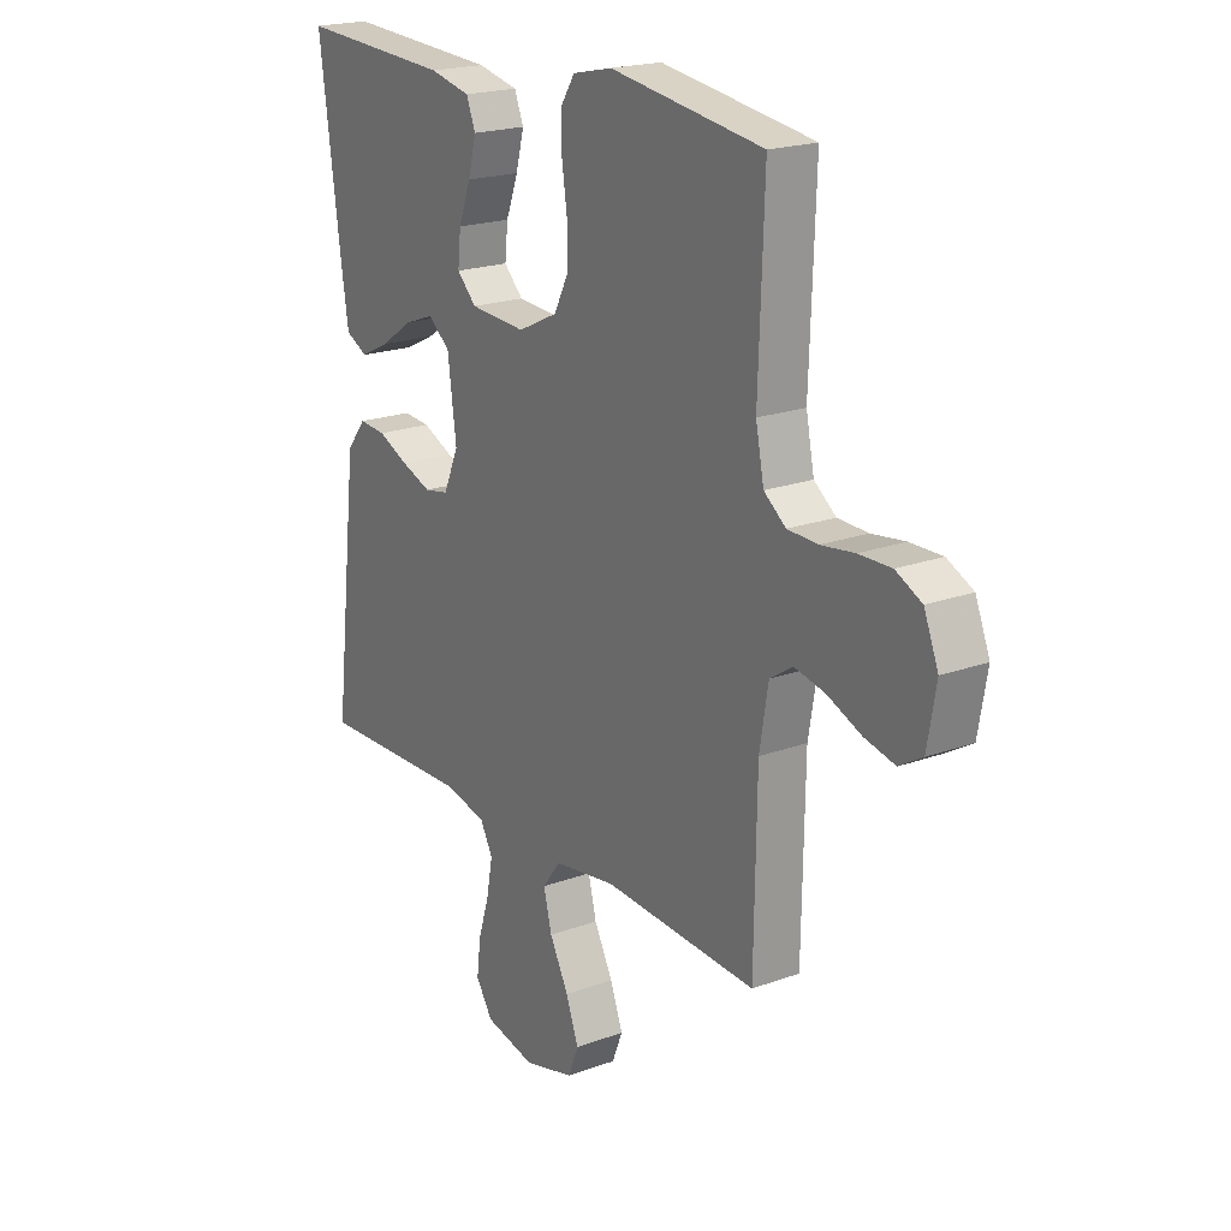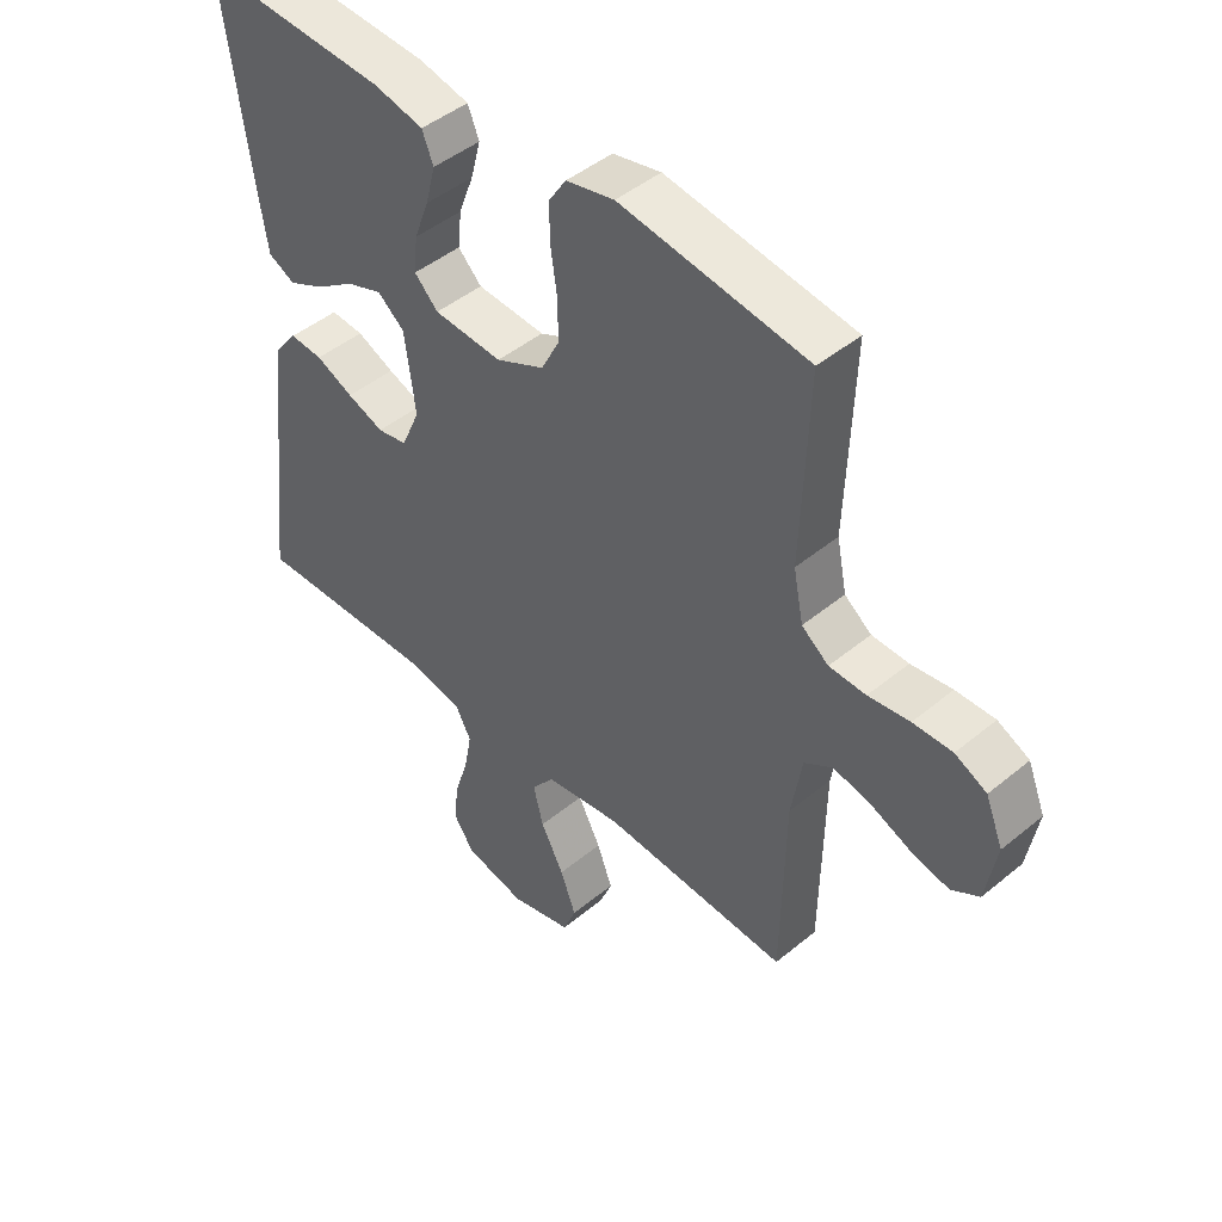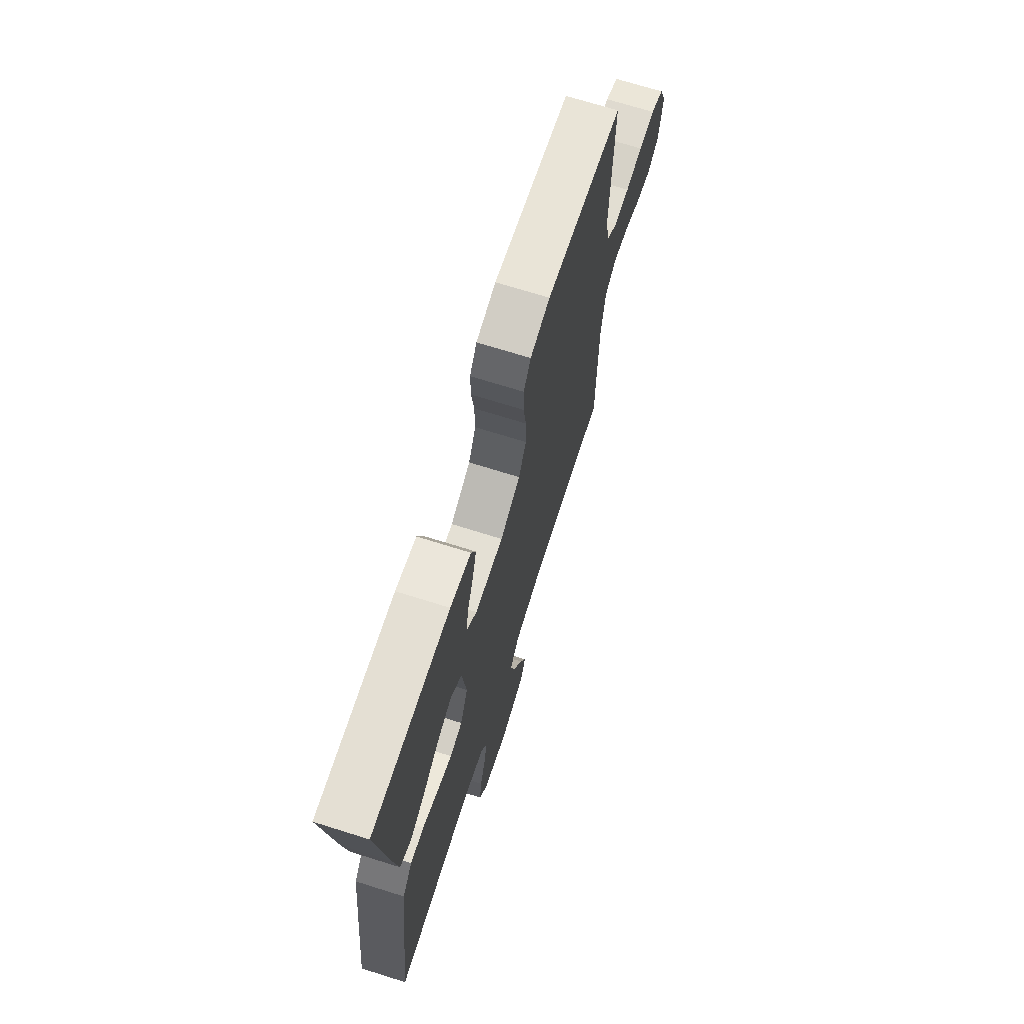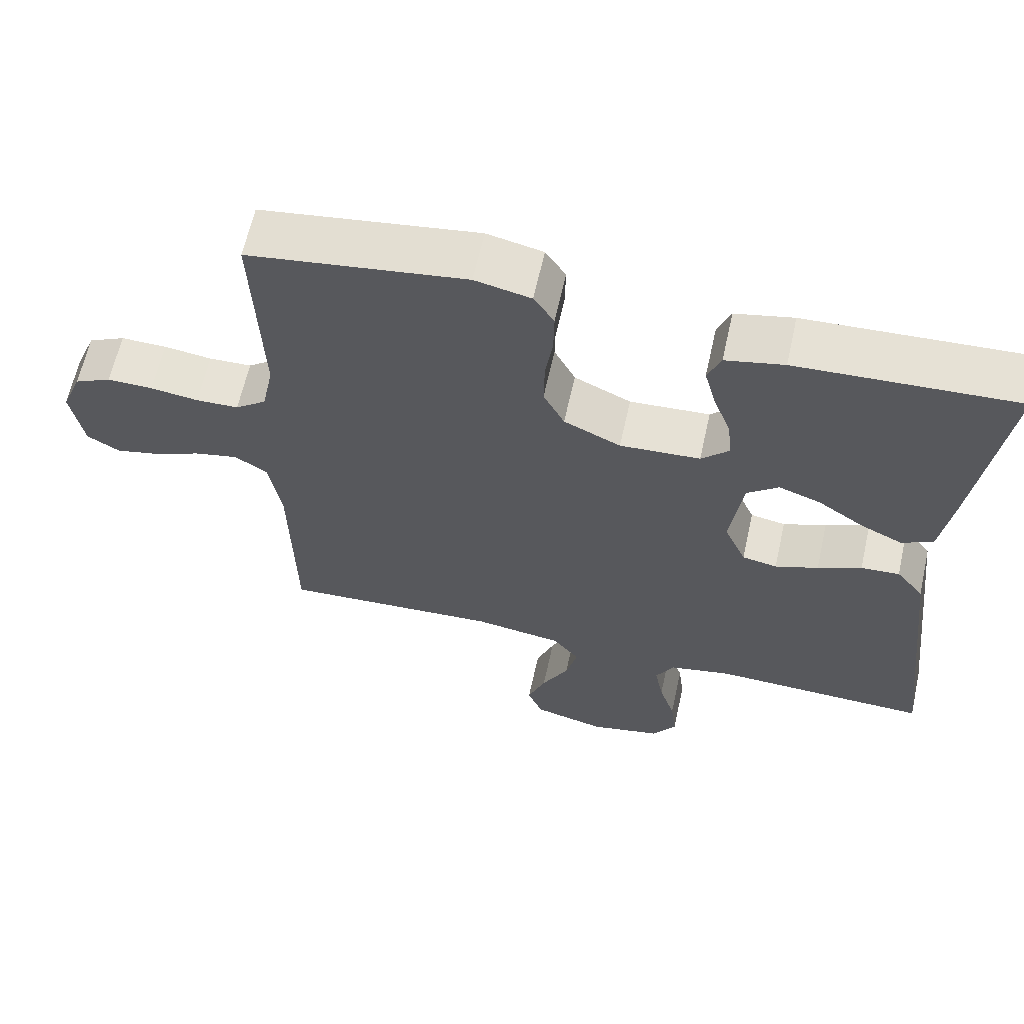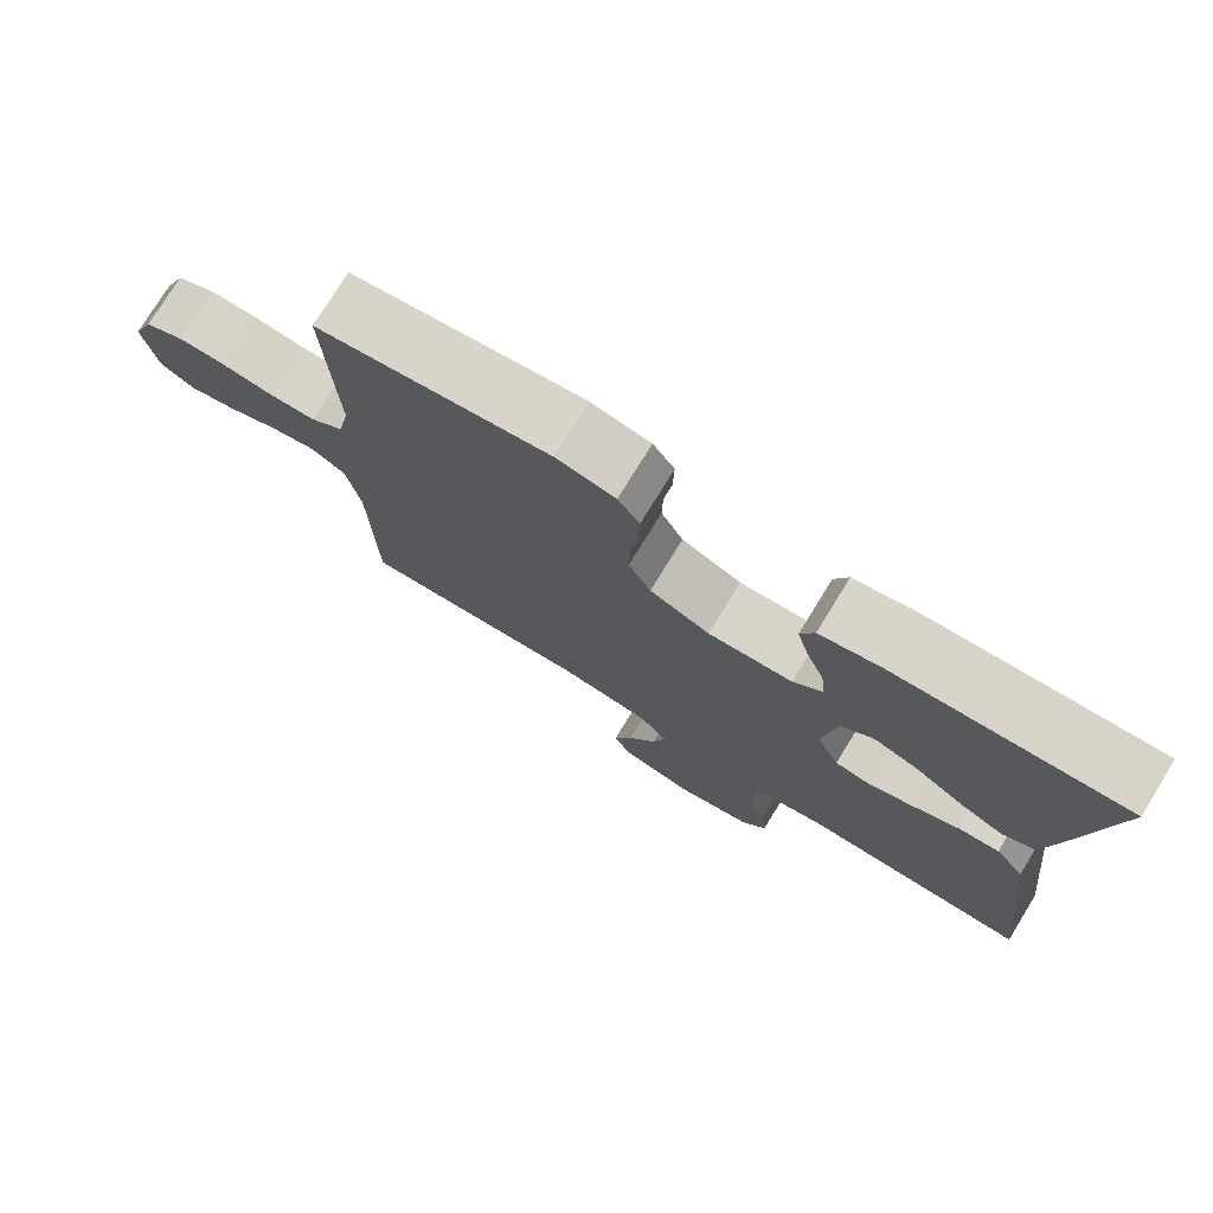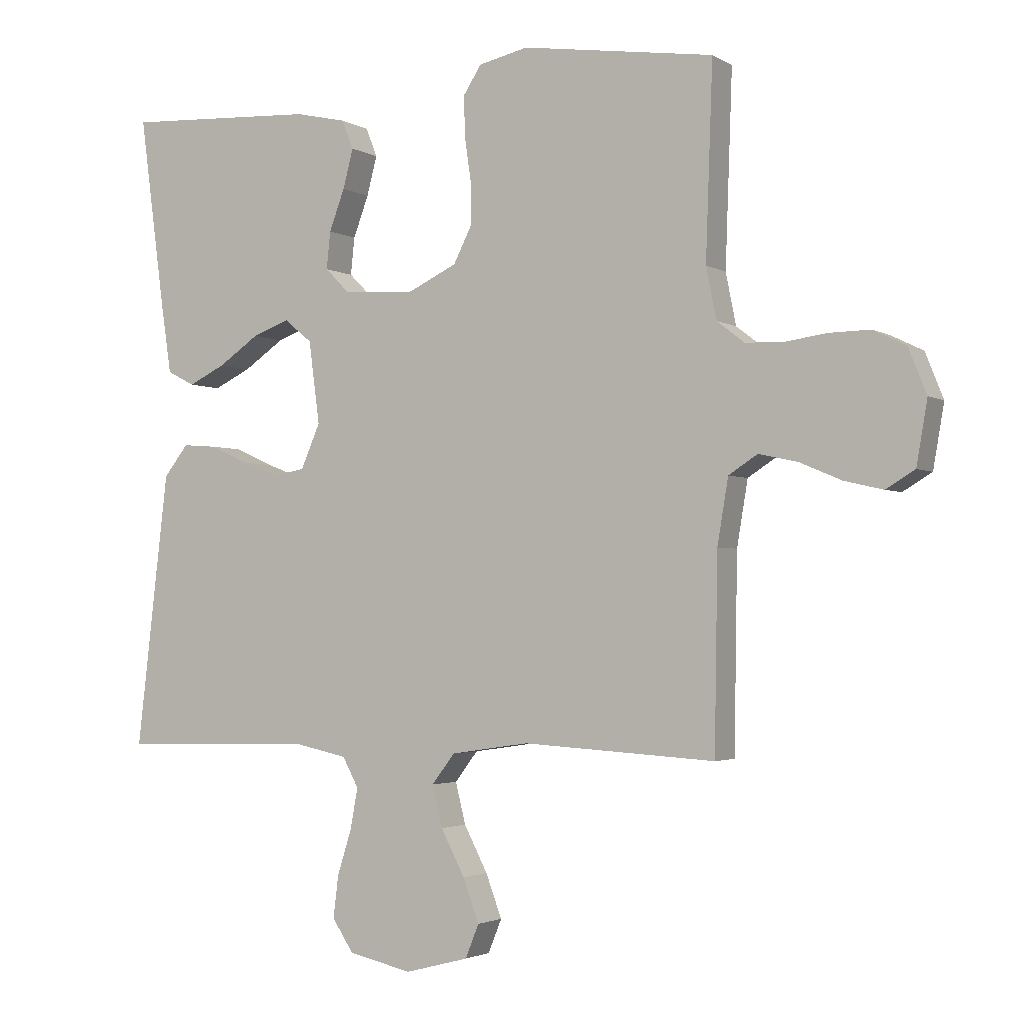
<metadata>
{"format":"obj","ext":"obj","renderer":"f3d","projection":"perspective","resolution":1024,"background":"white","views":[{"elev":20.2,"azim":-123.8,"up":"+Z"},{"elev":45.8,"azim":-133.4,"up":"+Z"},{"elev":69.9,"azim":107.5,"up":"+Z"},{"elev":63.2,"azim":12.5,"up":"+Z"},{"elev":76.4,"azim":31.6,"up":"+Z"},{"elev":-2.5,"azim":-151.6,"up":"+Z"}]}
</metadata>
<code>
v 0.5 0.07 -0.5
v 0.2 0.07 -0.492
v 0.115 0.07 -0.51
v 0.09 0.07 -0.556
v 0.102 0.07 -0.62
v 0.124 0.07 -0.69
v 0.132 0.07 -0.755
v 0.099 0.07 -0.805
v 0 0.07 -0.827
v -0.099 0.07 -0.801
v -0.12 0.07 -0.749
v -0.095 0.07 -0.682
v -0.058 0.07 -0.611
v -0.042 0.07 -0.547
v -0.078 0.07 -0.5
v -0.2 0.07 -0.482
v -0.5 0.07 -0.5
v -0.505 0.07 -0.2
v -0.522 0.07 -0.099
v -0.567 0.07 -0.07
v -0.627 0.07 -0.083
v -0.693 0.07 -0.111
v -0.753 0.07 -0.125
v -0.798 0.07 -0.098
v -0.815 0.07 0
v -0.787 0.07 0.07
v -0.736 0.07 0.095
v -0.673 0.07 0.094
v -0.607 0.07 0.085
v -0.548 0.07 0.087
v -0.505 0.07 0.12
v -0.489 0.07 0.2
v -0.5 0.07 0.5
v -0.2 0.07 0.544
v -0.123 0.07 0.527
v -0.095 0.07 0.484
v -0.096 0.07 0.423
v -0.106 0.07 0.354
v -0.107 0.07 0.287
v -0.078 0.07 0.23
v 0 0.07 0.193
v 0.11 0.07 0.2
v 0.148 0.07 0.238
v 0.142 0.07 0.296
v 0.118 0.07 0.36
v 0.102 0.07 0.421
v 0.12 0.07 0.466
v 0.2 0.07 0.484
v 0.5 0.07 0.5
v 0.46 0.07 0.2
v 0.444 0.07 0.093
v 0.401 0.07 0.071
v 0.343 0.07 0.099
v 0.28 0.07 0.142
v 0.222 0.07 0.163
v 0.179 0.07 0.128
v 0.162 0.07 0
v 0.192 0.07 -0.069
v 0.24 0.07 -0.078
v 0.299 0.07 -0.056
v 0.359 0.07 -0.029
v 0.412 0.07 -0.025
v 0.45 0.07 -0.073
v 0.465 0.07 -0.2
v 0.5 0 -0.5
v 0.2 0 -0.492
v 0.115 0 -0.51
v 0.09 0 -0.556
v 0.102 0 -0.62
v 0.124 0 -0.69
v 0.132 0 -0.755
v 0.099 0 -0.805
v 0 0 -0.827
v -0.099 0 -0.801
v -0.12 0 -0.749
v -0.095 0 -0.682
v -0.058 0 -0.611
v -0.042 0 -0.547
v -0.078 0 -0.5
v -0.2 0 -0.482
v -0.5 0 -0.5
v -0.505 0 -0.2
v -0.522 0 -0.099
v -0.567 0 -0.07
v -0.627 0 -0.083
v -0.693 0 -0.111
v -0.753 0 -0.125
v -0.798 0 -0.098
v -0.815 0 0
v -0.787 0 0.07
v -0.736 0 0.095
v -0.673 0 0.094
v -0.607 0 0.085
v -0.548 0 0.087
v -0.505 0 0.12
v -0.489 0 0.2
v -0.5 0 0.5
v -0.2 0 0.544
v -0.123 0 0.527
v -0.095 0 0.484
v -0.096 0 0.423
v -0.106 0 0.354
v -0.107 0 0.287
v -0.078 0 0.23
v 0 0 0.193
v 0.11 0 0.2
v 0.148 0 0.238
v 0.142 0 0.296
v 0.118 0 0.36
v 0.102 0 0.421
v 0.12 0 0.466
v 0.2 0 0.484
v 0.5 0 0.5
v 0.46 0 0.2
v 0.444 0 0.093
v 0.401 0 0.071
v 0.343 0 0.099
v 0.28 0 0.142
v 0.222 0 0.163
v 0.179 0 0.128
v 0.162 0 0
v 0.192 0 -0.069
v 0.24 0 -0.078
v 0.299 0 -0.056
v 0.359 0 -0.029
v 0.412 0 -0.025
v 0.45 0 -0.073
v 0.465 0 -0.2
f 63 64 1 2
f 60 61 62 63
f 59 60 63 2
f 58 59 2 3
f 57 58 3 4
f 51 52 53 54
f 51 54 55
f 50 51 55
f 49 50 55
f 48 49 55 56
f 44 45 46 47
f 44 47 48 56
f 35 36 37 38
f 35 38 39
f 32 33 34 35
f 31 32 35 39
f 30 31 39 40
f 26 27 28 29
f 26 29 30
f 25 26 30
f 21 22 23 24
f 20 21 24 25
f 16 17 18
f 15 16 18 19
f 10 11 12 13
f 10 13 14
f 9 10 14
f 8 9 14
f 5 6 7 8
f 4 5 8 14
f 57 4 14 15
f 43 44 56
f 42 43 56 57
f 41 42 57 15
f 20 25 30 40
f 19 20 40 41
f 15 19 41
f 66 65 128 127
f 127 126 125 124
f 66 127 124 123
f 67 66 123 122
f 68 67 122 121
f 118 117 116 115
f 119 118 115
f 119 115 114
f 119 114 113
f 120 119 113 112
f 111 110 109 108
f 120 112 111 108
f 102 101 100 99
f 103 102 99
f 99 98 97 96
f 103 99 96 95
f 104 103 95 94
f 93 92 91 90
f 94 93 90
f 94 90 89
f 88 87 86 85
f 89 88 85 84
f 82 81 80
f 83 82 80 79
f 77 76 75 74
f 78 77 74
f 78 74 73
f 78 73 72
f 72 71 70 69
f 78 72 69 68
f 79 78 68 121
f 120 108 107
f 121 120 107 106
f 79 121 106 105
f 104 94 89 84
f 105 104 84 83
f 105 83 79
f 1 65 66 2
f 2 66 67 3
f 3 67 68 4
f 4 68 69 5
f 5 69 70 6
f 6 70 71 7
f 7 71 72 8
f 8 72 73 9
f 9 73 74 10
f 10 74 75 11
f 11 75 76 12
f 12 76 77 13
f 13 77 78 14
f 14 78 79 15
f 15 79 80 16
f 16 80 81 17
f 17 81 82 18
f 18 82 83 19
f 19 83 84 20
f 20 84 85 21
f 21 85 86 22
f 22 86 87 23
f 23 87 88 24
f 24 88 89 25
f 25 89 90 26
f 26 90 91 27
f 27 91 92 28
f 28 92 93 29
f 29 93 94 30
f 30 94 95 31
f 31 95 96 32
f 32 96 97 33
f 33 97 98 34
f 34 98 99 35
f 35 99 100 36
f 36 100 101 37
f 37 101 102 38
f 38 102 103 39
f 39 103 104 40
f 40 104 105 41
f 41 105 106 42
f 42 106 107 43
f 43 107 108 44
f 44 108 109 45
f 45 109 110 46
f 46 110 111 47
f 47 111 112 48
f 48 112 113 49
f 49 113 114 50
f 50 114 115 51
f 51 115 116 52
f 52 116 117 53
f 53 117 118 54
f 54 118 119 55
f 55 119 120 56
f 56 120 121 57
f 57 121 122 58
f 58 122 123 59
f 59 123 124 60
f 60 124 125 61
f 61 125 126 62
f 62 126 127 63
f 63 127 128 64
f 64 128 65 1

</code>
